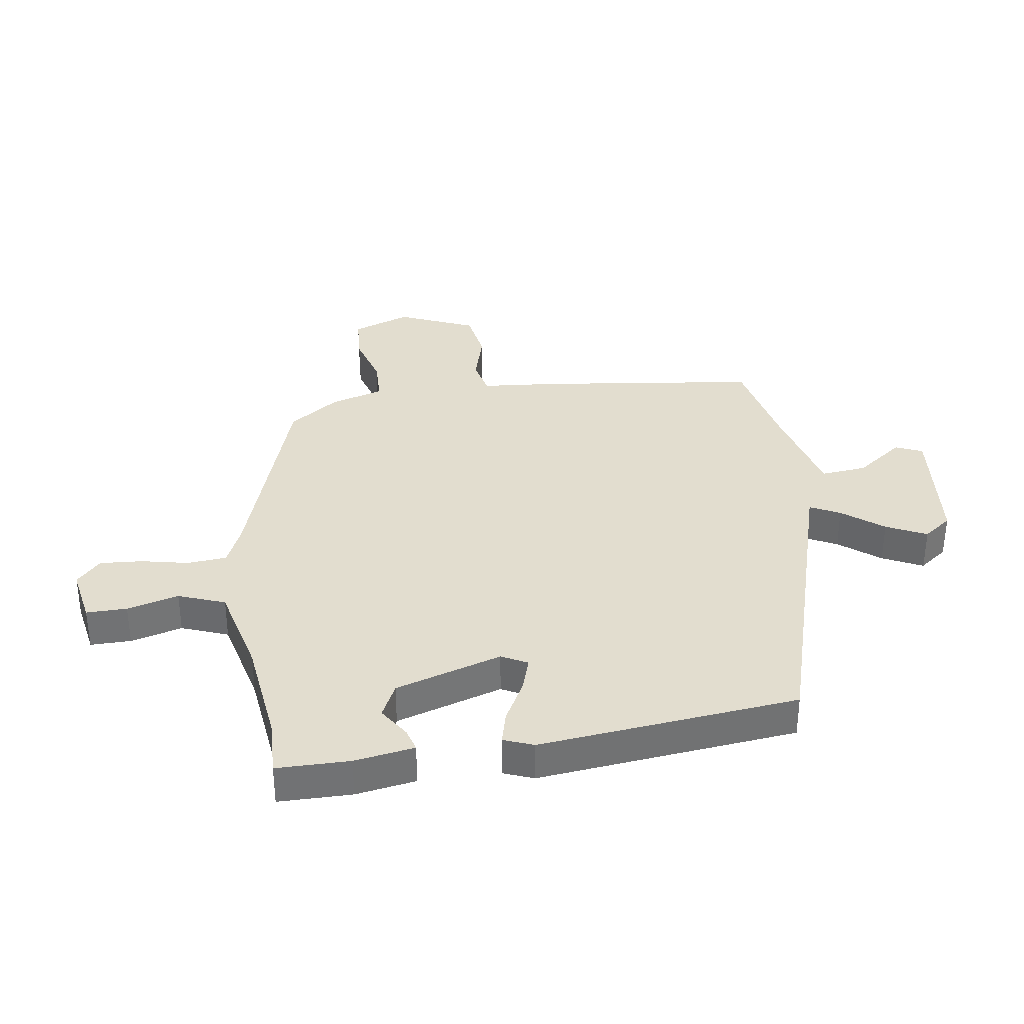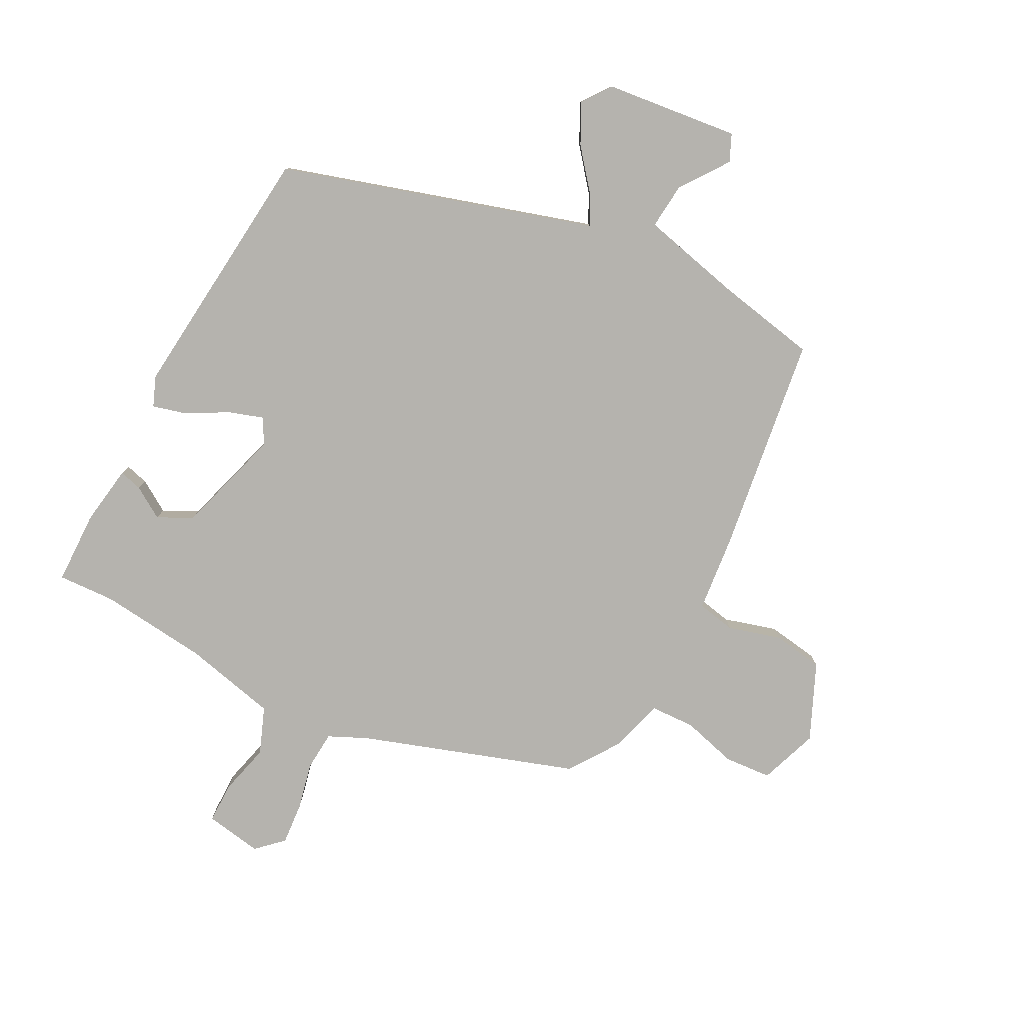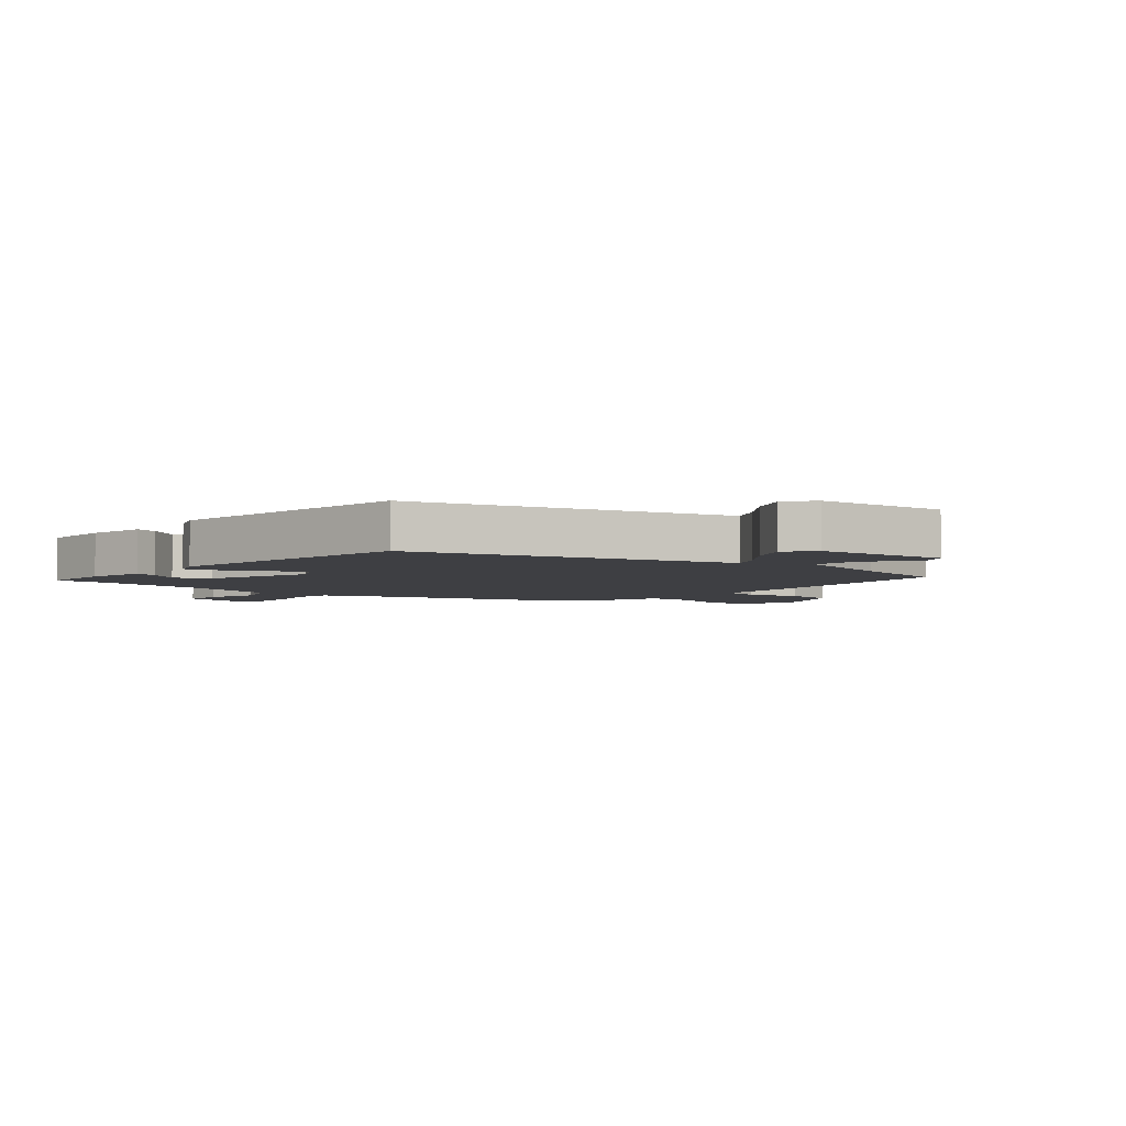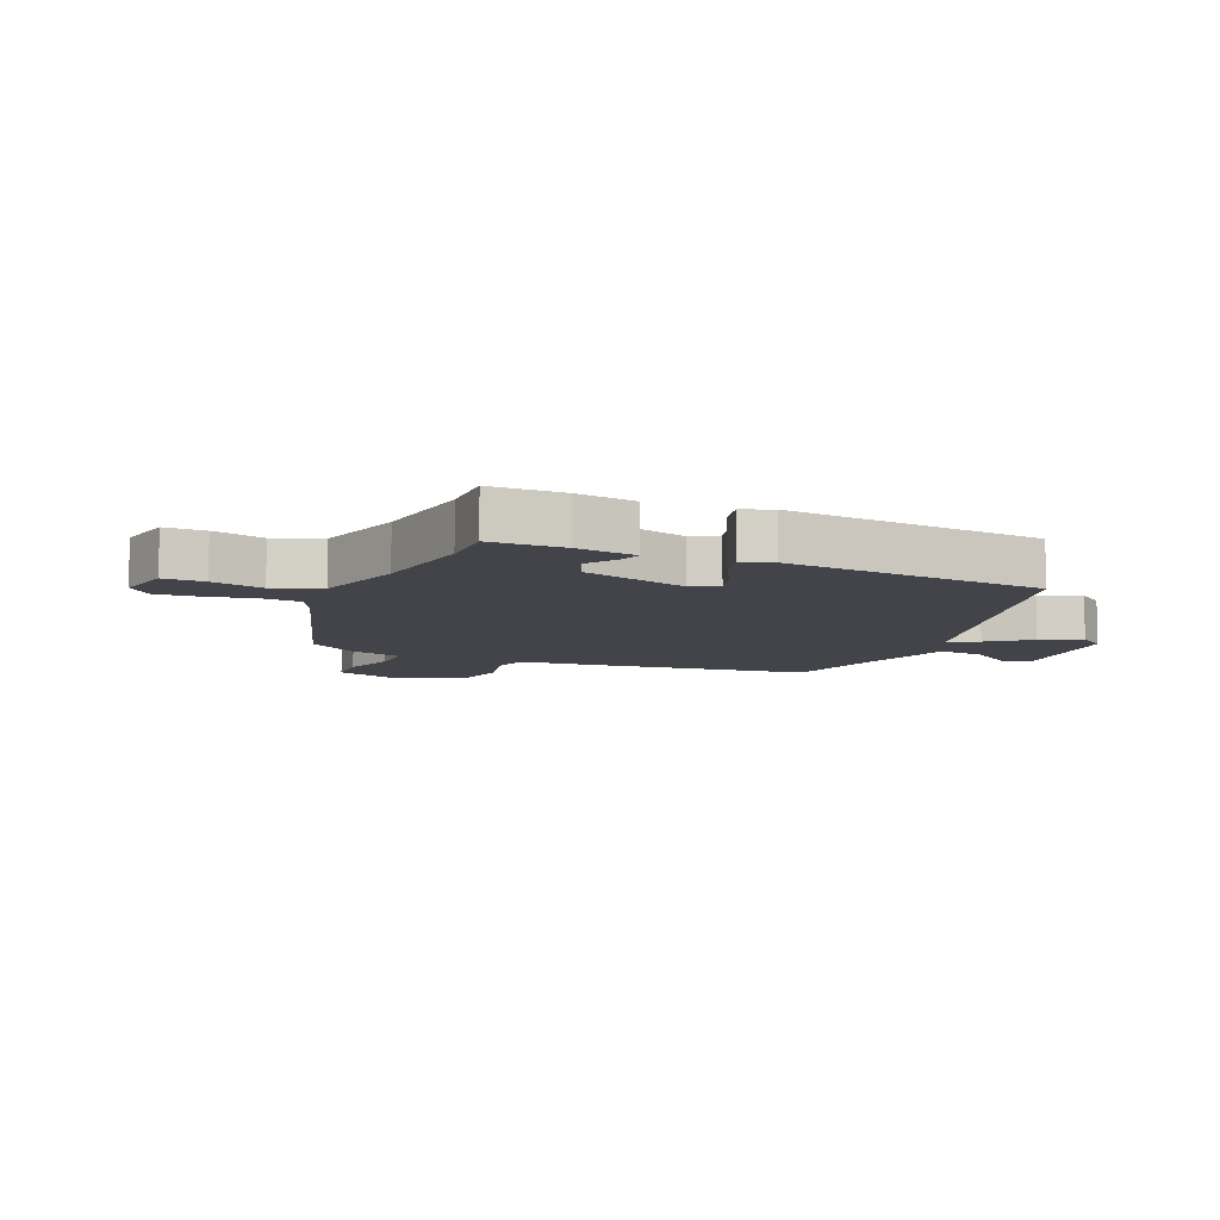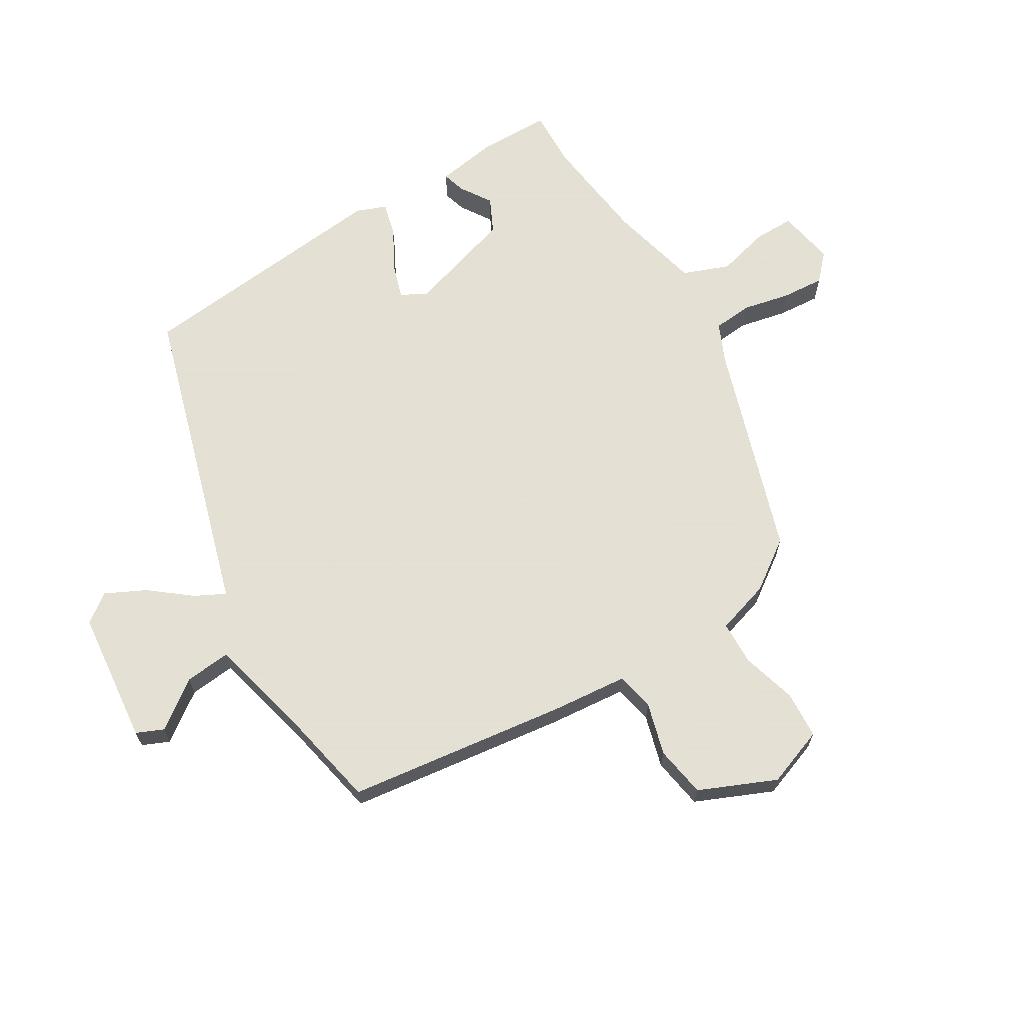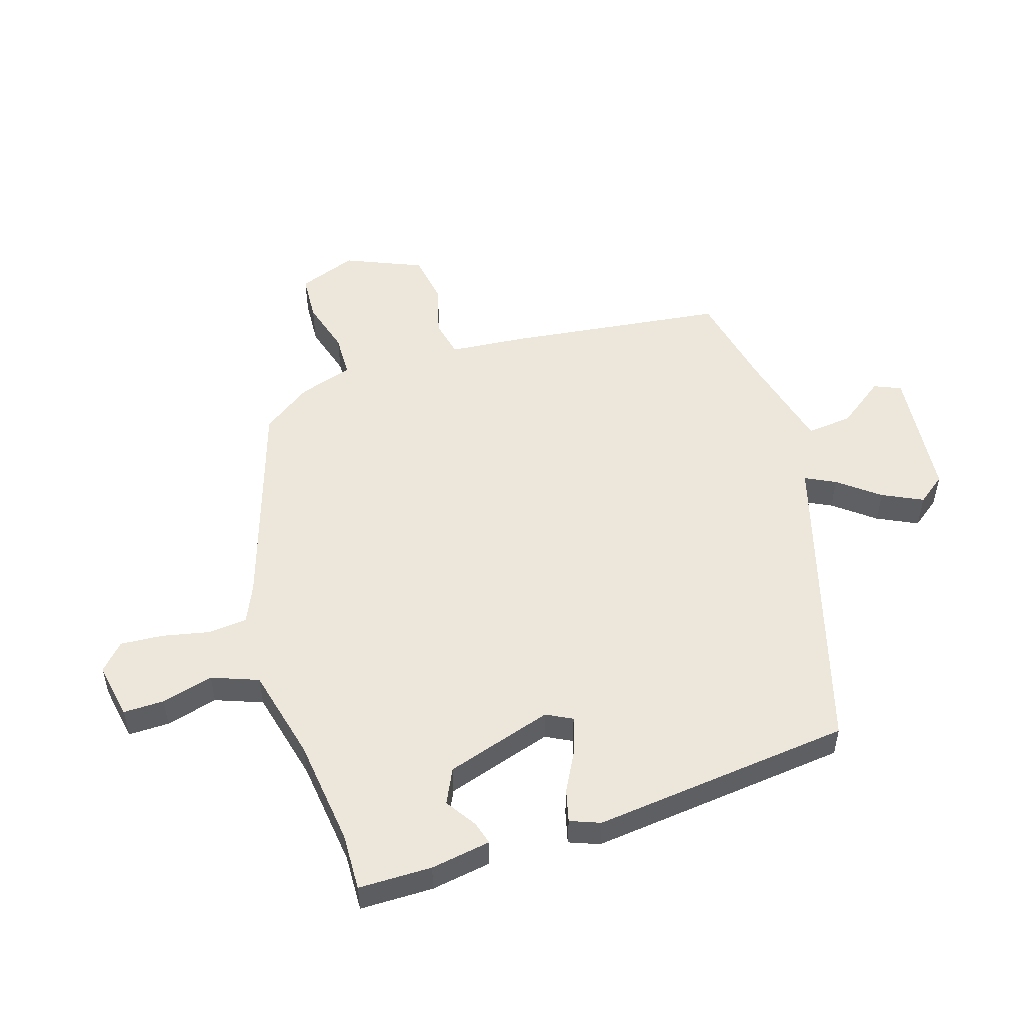
<metadata>
{"format":"obj","ext":"obj","renderer":"f3d","projection":"perspective","resolution":1024,"background":"white","views":[{"elev":34.9,"azim":80.1,"up":"+Y"},{"elev":-79.9,"azim":151.6,"up":"+Y"},{"elev":-4.2,"azim":137.6,"up":"+Y"},{"elev":-8.4,"azim":64.8,"up":"+Y"},{"elev":66.2,"azim":-122.5,"up":"+Y"},{"elev":51.7,"azim":70.9,"up":"+Y"}]}
</metadata>
<code>
v -0.456 0.07 -0.509
v -0.513 0.07 -0.139
v -0.528 0.07 -0.01
v -0.593 0.07 0.002
v -0.681 0.07 -0.025
v -0.768 0.07 -0.013
v -0.827 0.07 0.115
v -0.793 0.07 0.215
v -0.713 0.07 0.222
v -0.62 0.07 0.198
v -0.545 0.07 0.202
v -0.519 0.07 0.294
v -0.462 0.07 0.379
v -0.103 0.07 0.506
v -0.038 0.07 0.537
v -0.034 0.07 0.604
v -0.053 0.07 0.683
v -0.06 0.07 0.755
v -0.017 0.07 0.797
v 0.08 0.07 0.782
v 0.081 0.07 0.713
v 0.06 0.07 0.625
v 0.092 0.07 0.547
v 0.251 0.07 0.513
v 0.435 0.07 0.496
v 0.532 0.07 0.502
v 0.536 0.07 0.378
v 0.522 0.07 0.276
v 0.483 0.07 0.286
v 0.429 0.07 0.319
v 0.371 0.07 0.289
v 0.319 0.07 0.107
v 0.343 0.07 0.064
v 0.401 0.07 0.084
v 0.471 0.07 0.124
v 0.527 0.07 0.14
v 0.548 0.07 0.09
v 0.512 0.07 -0.351
v 0.038 0.07 -0.504
v -0.012 0.07 -0.52
v 0.015 0.07 -0.57
v 0.071 0.07 -0.637
v 0.106 0.07 -0.704
v 0.071 0.07 -0.753
v -0.155 0.07 -0.782
v -0.176 0.07 -0.737
v -0.119 0.07 -0.655
v -0.113 0.07 -0.577
v -0.287 0.07 -0.539
v -0.456 0 -0.509
v -0.513 0 -0.139
v -0.528 0 -0.01
v -0.593 0 0.002
v -0.681 0 -0.025
v -0.768 0 -0.013
v -0.827 0 0.115
v -0.793 0 0.215
v -0.713 0 0.222
v -0.62 0 0.198
v -0.545 0 0.202
v -0.519 0 0.294
v -0.462 0 0.379
v -0.103 0 0.506
v -0.038 0 0.537
v -0.034 0 0.604
v -0.053 0 0.683
v -0.06 0 0.755
v -0.017 0 0.797
v 0.08 0 0.782
v 0.081 0 0.713
v 0.06 0 0.625
v 0.092 0 0.547
v 0.251 0 0.513
v 0.435 0 0.496
v 0.532 0 0.502
v 0.536 0 0.378
v 0.522 0 0.276
v 0.483 0 0.286
v 0.429 0 0.319
v 0.371 0 0.289
v 0.319 0 0.107
v 0.343 0 0.064
v 0.401 0 0.084
v 0.471 0 0.124
v 0.527 0 0.14
v 0.548 0 0.09
v 0.512 0 -0.351
v 0.038 0 -0.504
v -0.012 0 -0.52
v 0.015 0 -0.57
v 0.071 0 -0.637
v 0.106 0 -0.704
v 0.071 0 -0.753
v -0.155 0 -0.782
v -0.176 0 -0.737
v -0.119 0 -0.655
v -0.113 0 -0.577
v -0.287 0 -0.539
f 45 46 47
f 44 45 47
f 43 44 47
f 42 43 47
f 41 42 47
f 40 41 47 48
f 38 39 40
f 37 38 40
f 36 37 40
f 35 36 40
f 34 35 40
f 40 48 49
f 34 40 49
f 33 34 49
f 28 29 30
f 27 28 30
f 26 27 30
f 25 26 30
f 24 25 30 31
f 23 24 31 32
f 20 21 22
f 19 20 22
f 18 19 22
f 17 18 22
f 16 17 22
f 15 16 22 23
f 14 15 23 32
f 1 2 3
f 49 1 3
f 33 49 3
f 32 33 3
f 14 32 3
f 13 14 3
f 12 13 3
f 11 12 3
f 8 9 10
f 7 8 10
f 6 7 10
f 5 6 10
f 4 5 10
f 3 4 10 11
f 96 95 94
f 96 94 93
f 96 93 92
f 96 92 91
f 96 91 90
f 97 96 90 89
f 89 88 87
f 89 87 86
f 89 86 85
f 89 85 84
f 89 84 83
f 98 97 89
f 98 89 83
f 98 83 82
f 79 78 77
f 79 77 76
f 79 76 75
f 79 75 74
f 80 79 74 73
f 81 80 73 72
f 71 70 69
f 71 69 68
f 71 68 67
f 71 67 66
f 71 66 65
f 72 71 65 64
f 81 72 64 63
f 52 51 50
f 52 50 98
f 52 98 82
f 52 82 81
f 52 81 63
f 52 63 62
f 52 62 61
f 52 61 60
f 59 58 57
f 59 57 56
f 59 56 55
f 59 55 54
f 59 54 53
f 60 59 53 52
f 1 50 51 2
f 2 51 52 3
f 3 52 53 4
f 4 53 54 5
f 5 54 55 6
f 6 55 56 7
f 7 56 57 8
f 8 57 58 9
f 9 58 59 10
f 10 59 60 11
f 11 60 61 12
f 12 61 62 13
f 13 62 63 14
f 14 63 64 15
f 15 64 65 16
f 16 65 66 17
f 17 66 67 18
f 18 67 68 19
f 19 68 69 20
f 20 69 70 21
f 21 70 71 22
f 22 71 72 23
f 23 72 73 24
f 24 73 74 25
f 25 74 75 26
f 26 75 76 27
f 27 76 77 28
f 28 77 78 29
f 29 78 79 30
f 30 79 80 31
f 31 80 81 32
f 32 81 82 33
f 33 82 83 34
f 34 83 84 35
f 35 84 85 36
f 36 85 86 37
f 37 86 87 38
f 38 87 88 39
f 39 88 89 40
f 40 89 90 41
f 41 90 91 42
f 42 91 92 43
f 43 92 93 44
f 44 93 94 45
f 45 94 95 46
f 46 95 96 47
f 47 96 97 48
f 48 97 98 49
f 49 98 50 1

</code>
